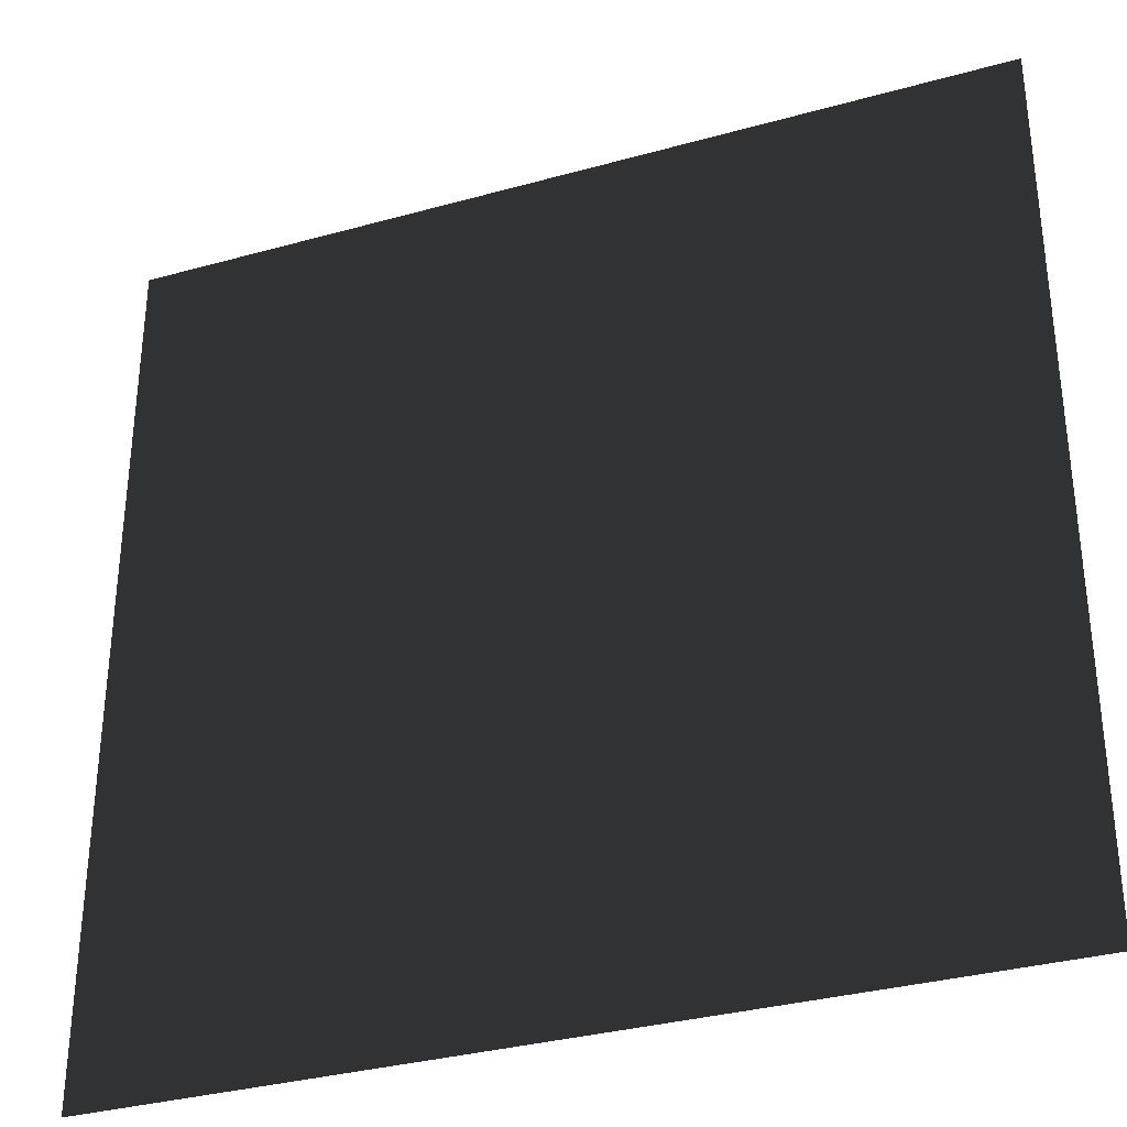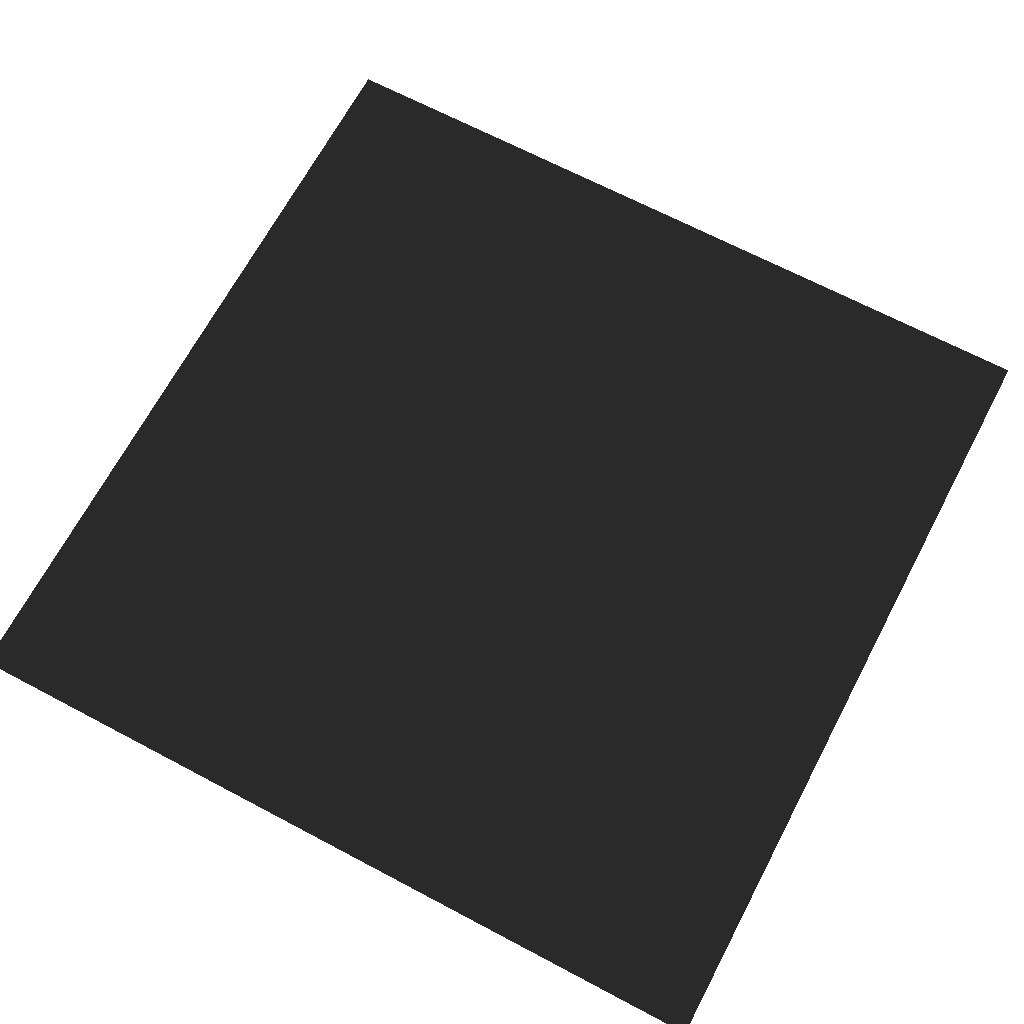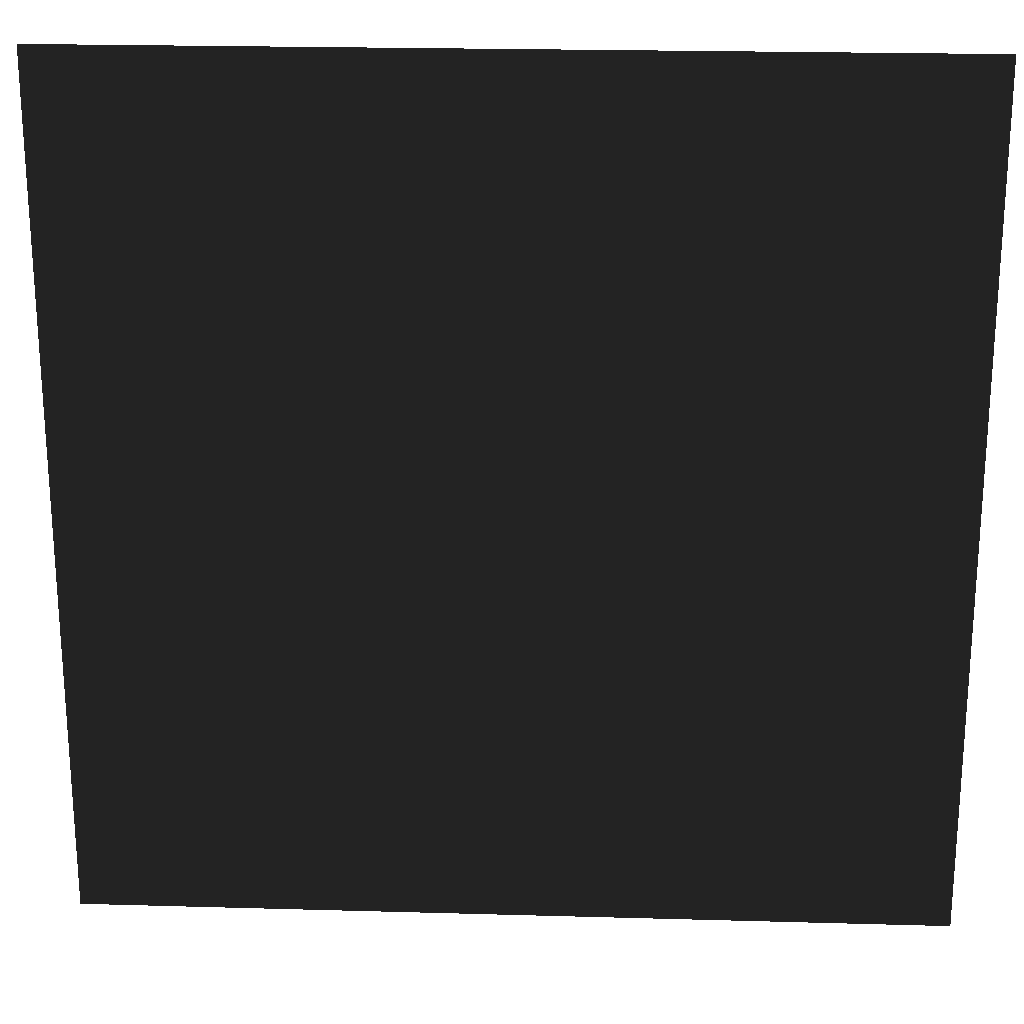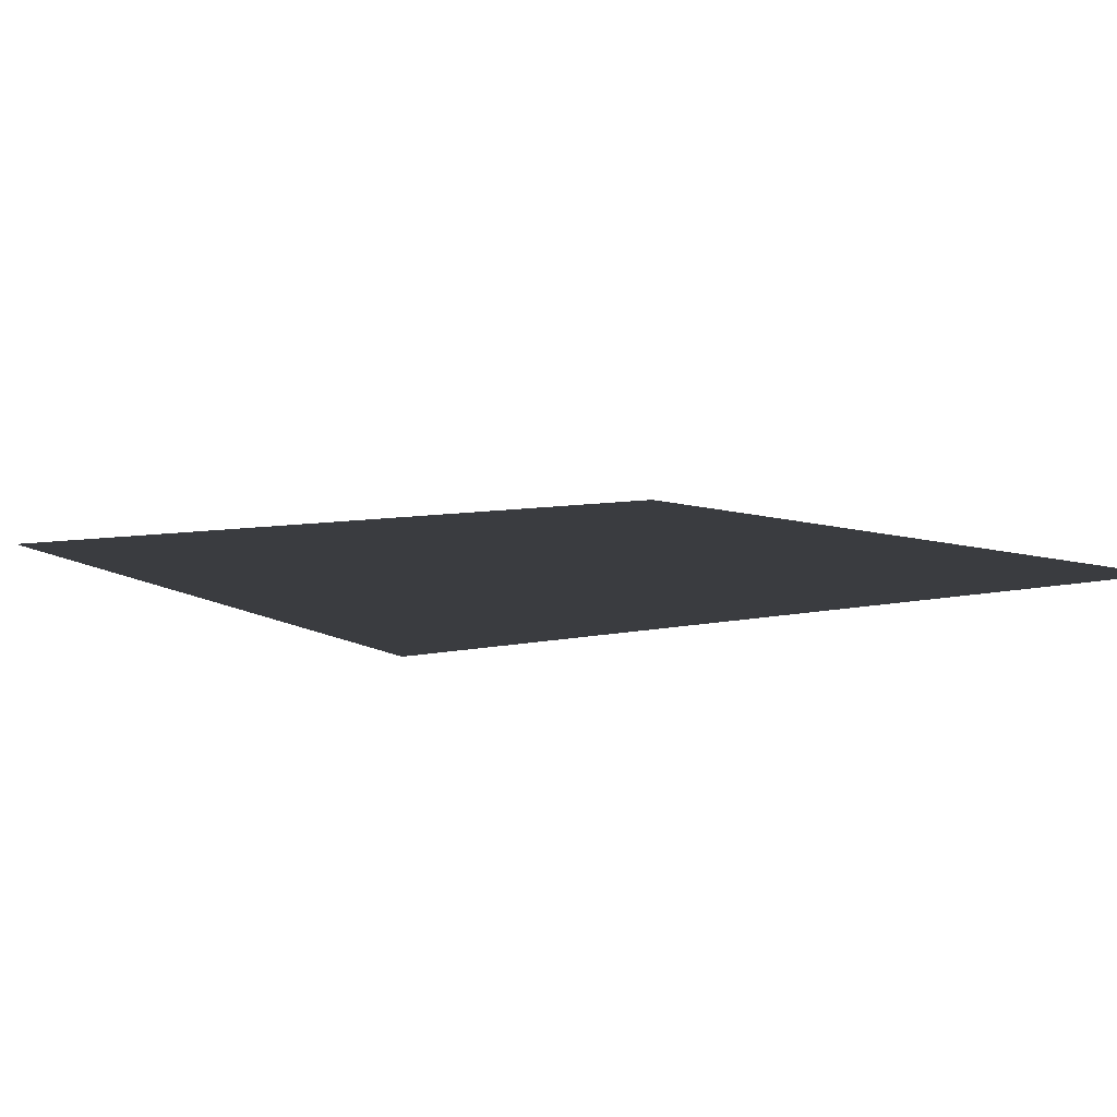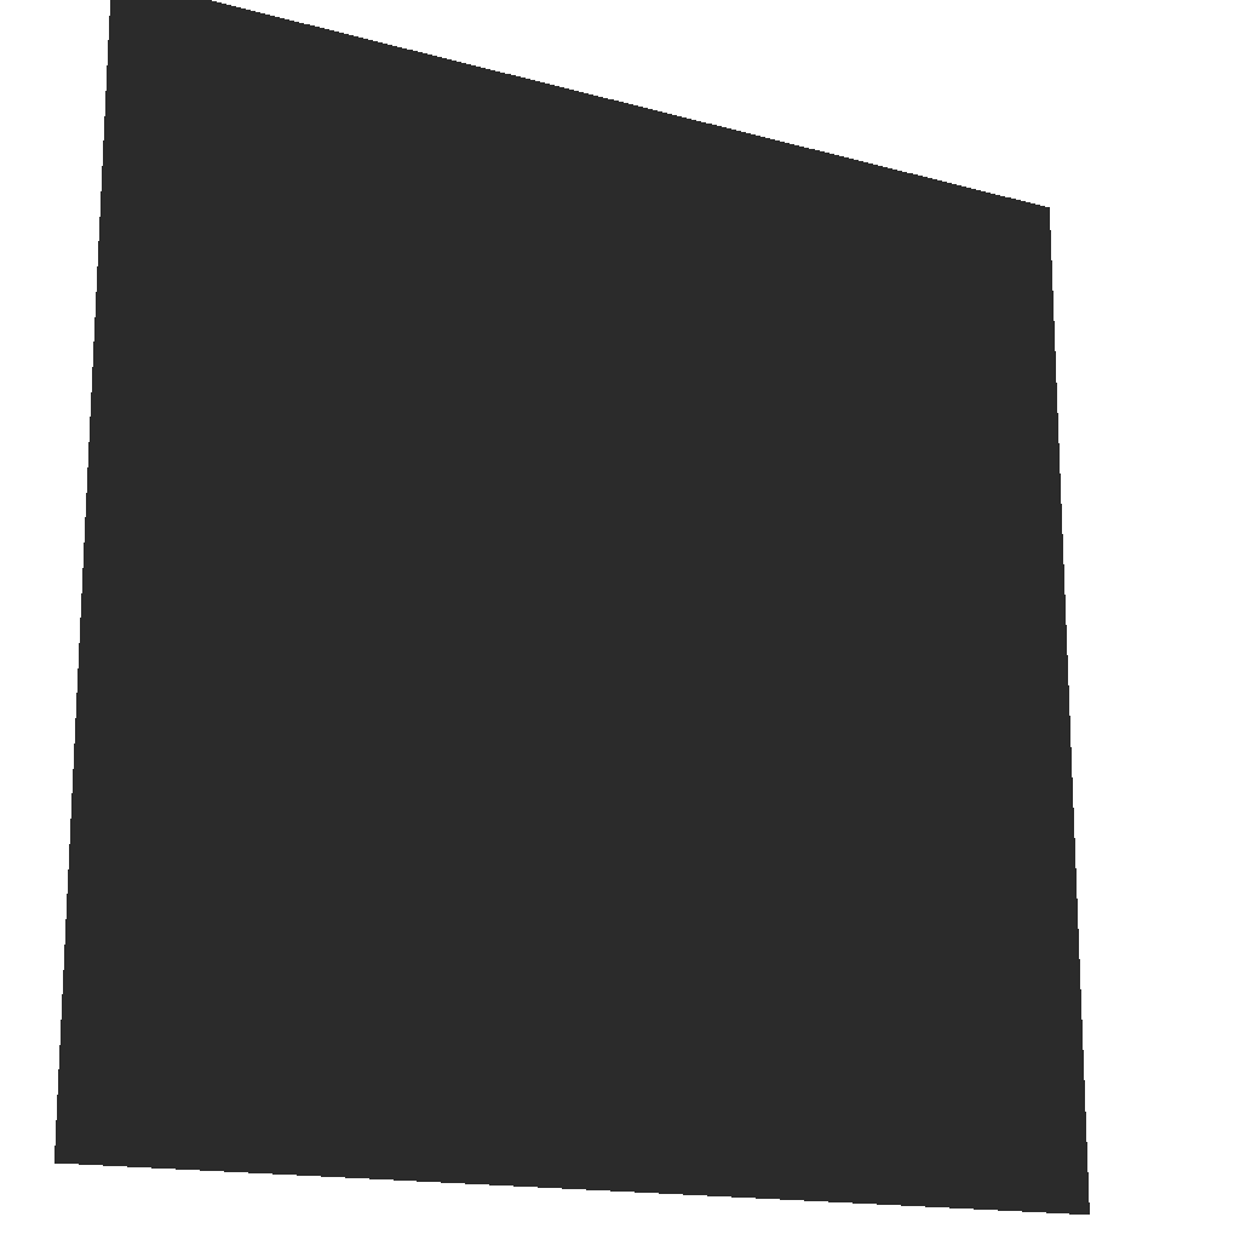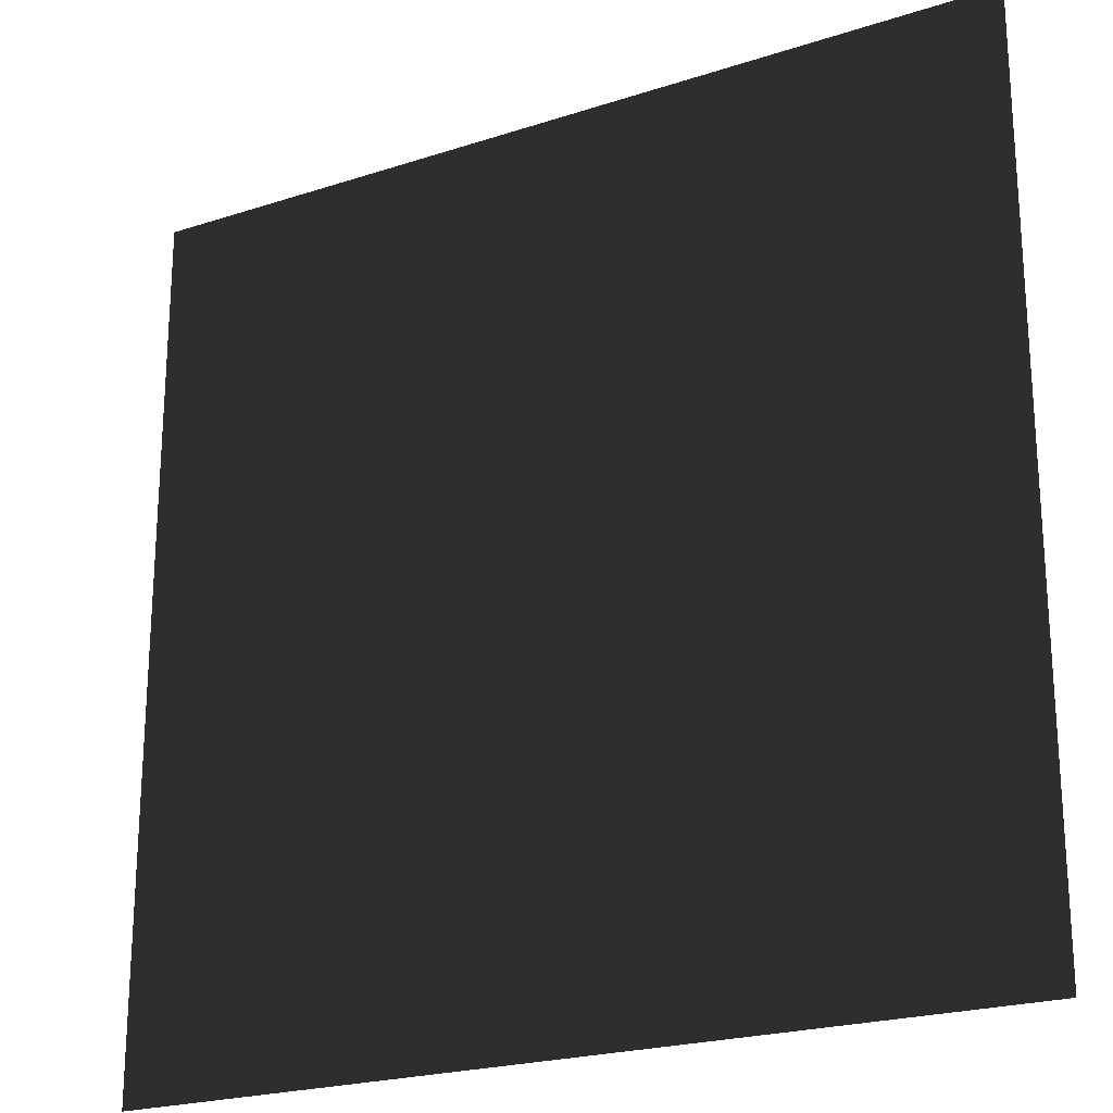
<metadata>
{"format":"obj","ext":"obj","renderer":"f3d","projection":"perspective","resolution":1024,"background":"white","views":[{"elev":-33.4,"azim":-159.1,"up":"+Z"},{"elev":67.9,"azim":-152.1,"up":"+Y"},{"elev":22.3,"azim":-177.2,"up":"+Z"},{"elev":7.4,"azim":-123.4,"up":"+Y"},{"elev":-15.4,"azim":-30.0,"up":"+Z"},{"elev":-22.3,"azim":-150.5,"up":"+Z"}]}
</metadata>
<code>
o Plane
v 0 0 0
v 200 0 0
v 0 0 200
v 200 0 200
f 2 3 1
f 2 4 3

</code>
